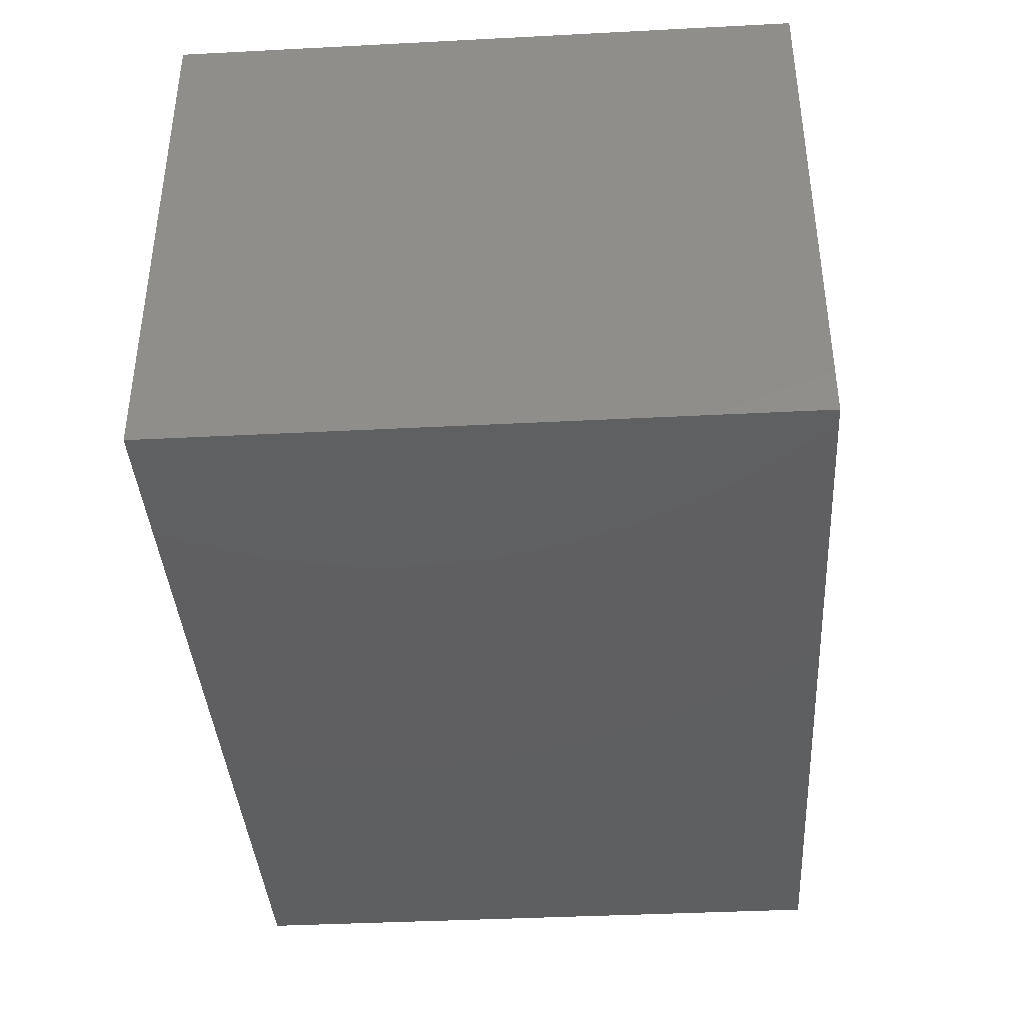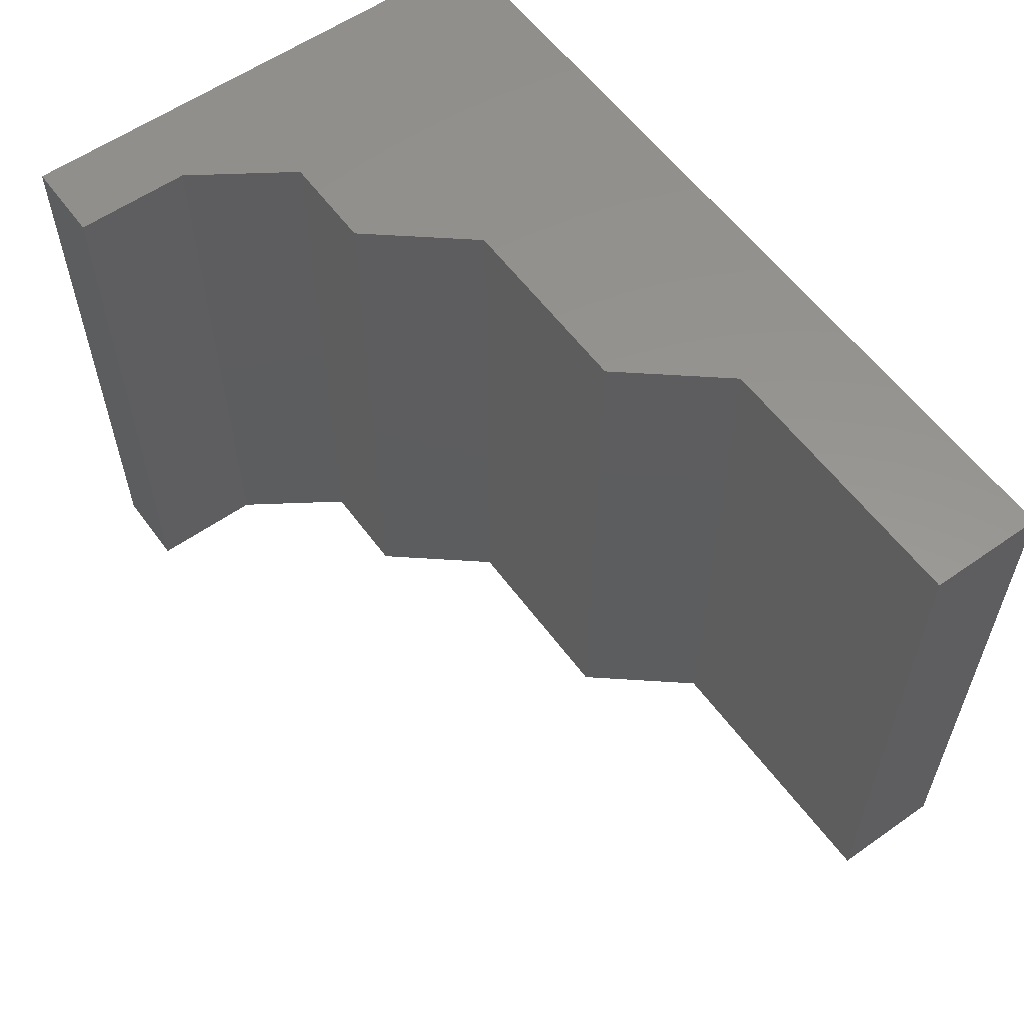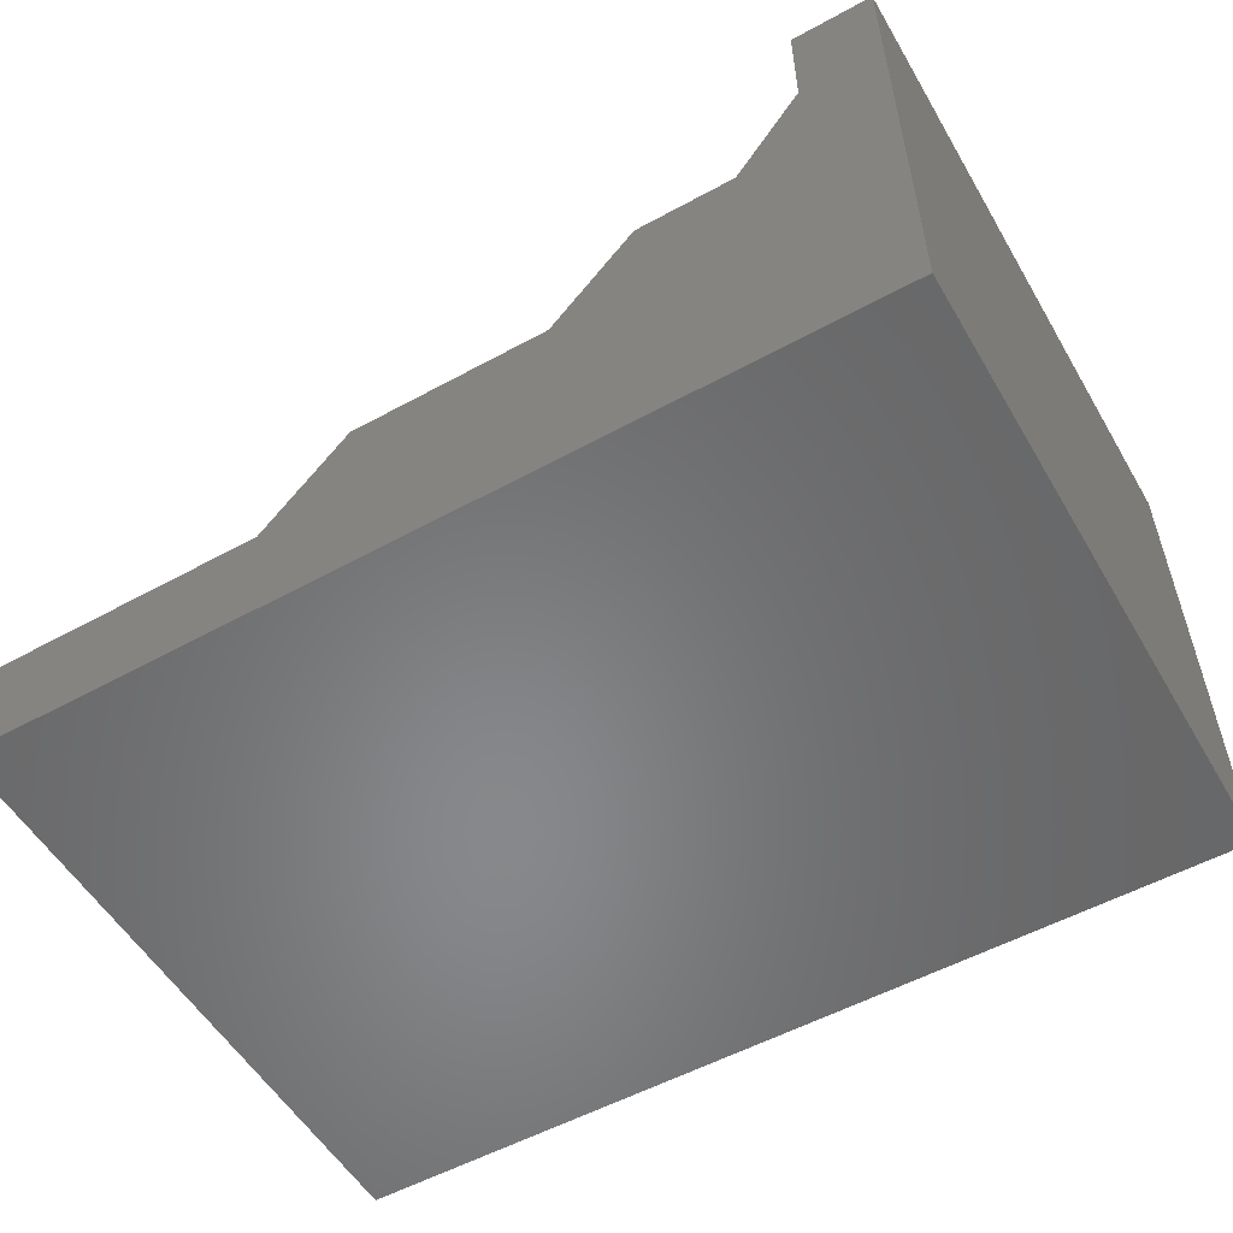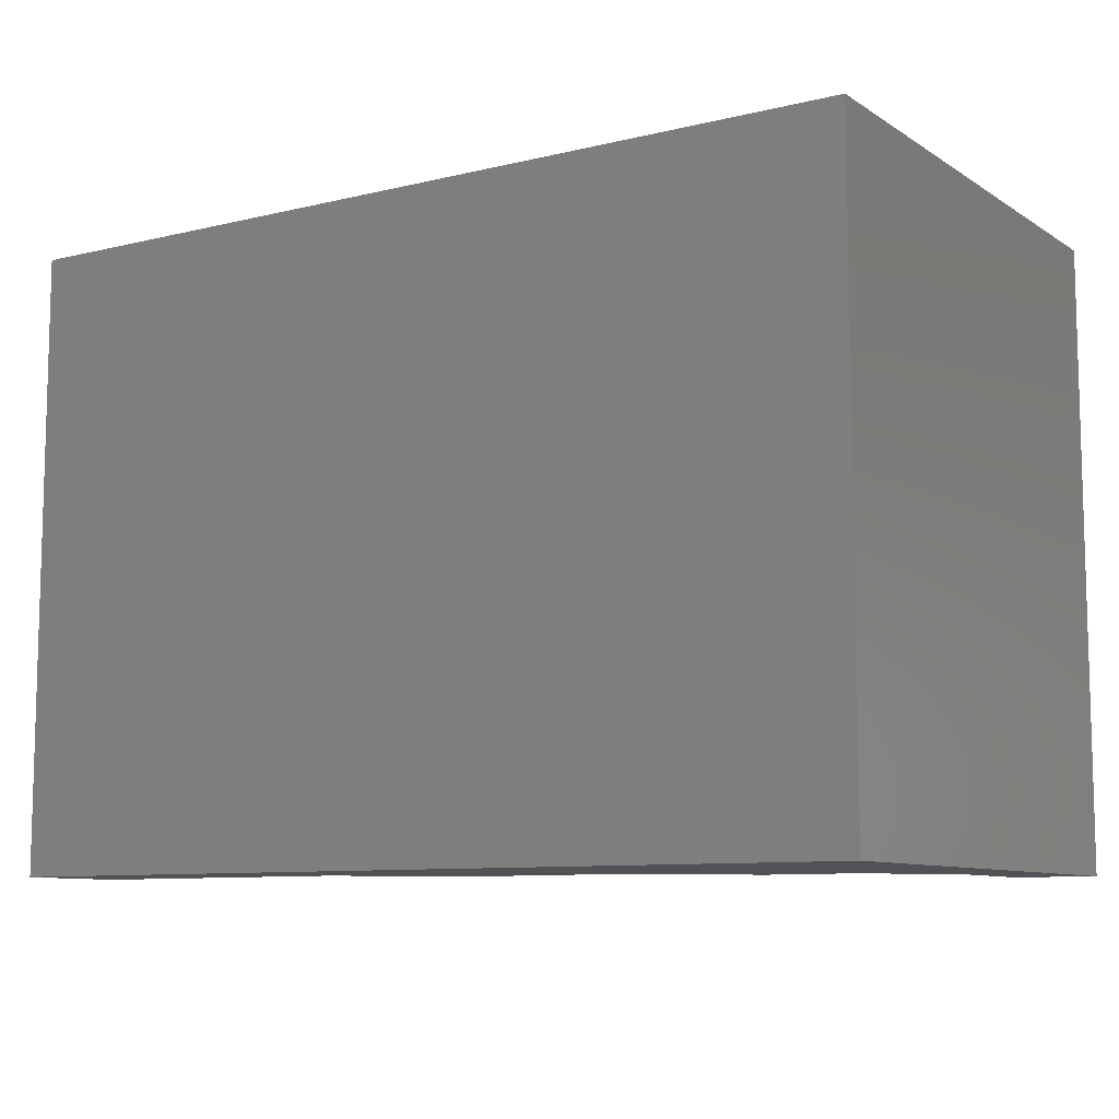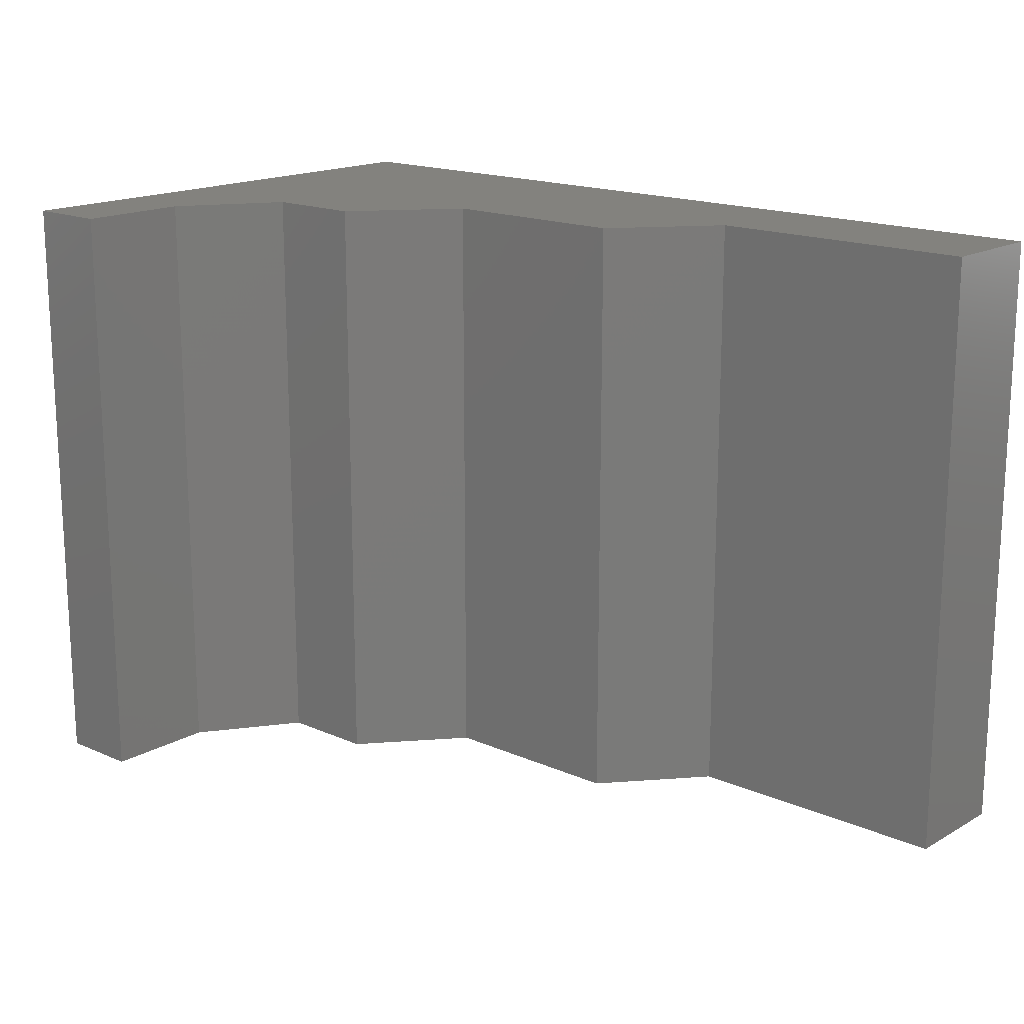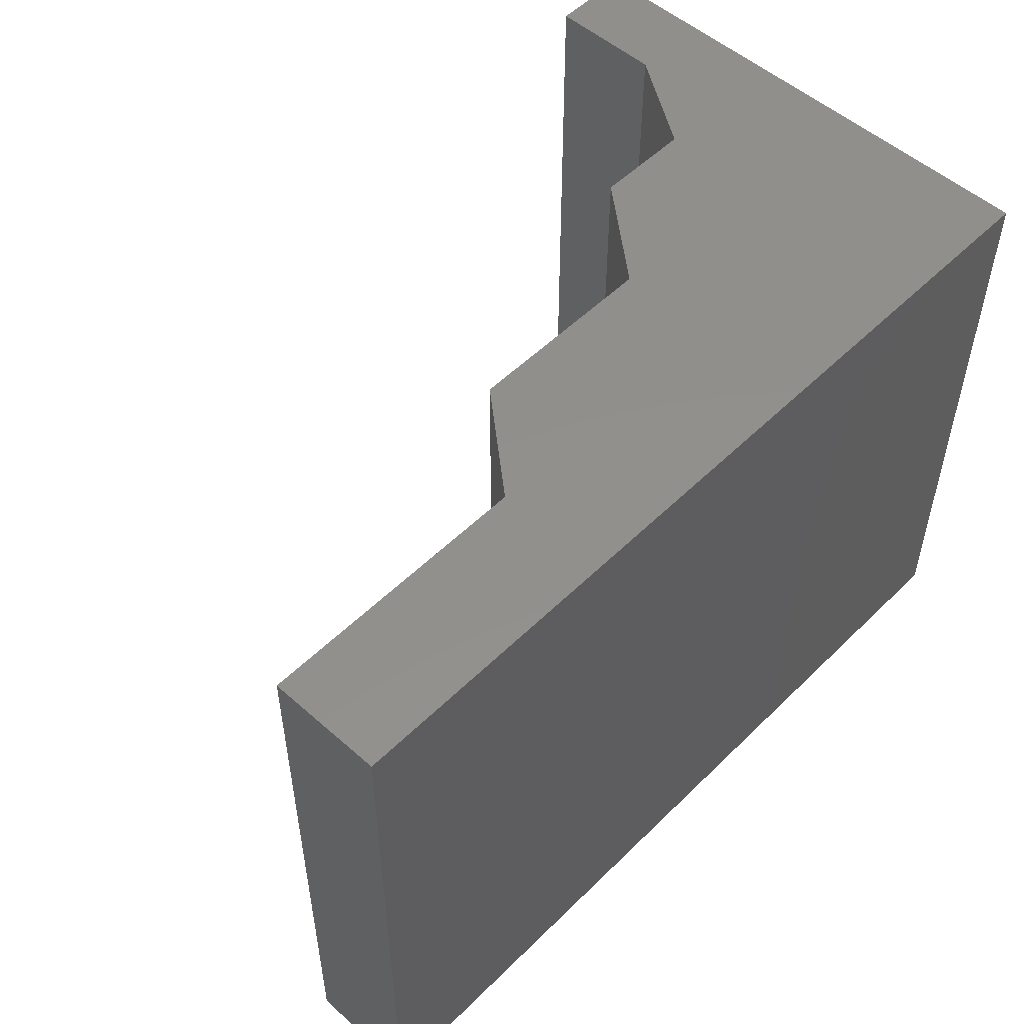
<metadata>
{"format":"stl","ext":"stl","renderer":"f3d","projection":"perspective","resolution":1024,"background":"white","views":[{"elev":-39.1,"azim":-86.3,"up":"+Z"},{"elev":57.9,"azim":54.0,"up":"+Y"},{"elev":-54.6,"azim":-149.9,"up":"+Z"},{"elev":-9.2,"azim":-147.5,"up":"+Y"},{"elev":16.9,"azim":41.5,"up":"+Y"},{"elev":52.5,"azim":133.6,"up":"+Y"}]}
</metadata>
<code>
# stl→obj: 44 verts, 62 faces
v 0.9229 -0.01587 -0.03545
v -0.02945 -0.6667 -0.03545
v -0.02945 -0.01587 -0.03545
v 0.9229 -0.6667 -0.03545
v -0.02945 -0.6667 0.5289
v -0.02945 -0.01587 0.5289
v 0.9229 -0.01587 0.08801
v 0.9229 -0.6667 0.08801
v -0.02945 0 -0.03545
v 0.9229 0 -0.03545
v 0.05873 -0.6667 0.4055
v 0.1293 -0.6667 0.2996
v 0.3233 -0.6667 0.1938
v 0.2351 -0.6667 0.2996
v 0.05873 -0.6667 0.5289
v 0.6231 -0.6667 0.08801
v 0.5349 -0.6667 0.1938
v 0.05873 -0.01587 0.5289
v -0.02945 0 0.5289
v 0.6231 -0.01587 0.08801
v 0.9229 0 0.08801
v 0.05873 -4.51e-17 0.4055
v 0.1293 -4.51e-17 0.2996
v -0.02945 -4.51e-17 -0.03545
v -0.02945 -4.51e-17 0.5289
v 0.3233 -4.51e-17 0.1938
v 0.2351 -4.51e-17 0.2996
v 0.05873 -4.51e-17 0.5289
v 0.6231 -4.51e-17 0.08801
v 0.5349 -4.51e-17 0.1938
v 0.9229 -4.51e-17 -0.03545
v 0.9229 -4.51e-17 0.08801
v 0.5349 -0.01587 0.1938
v 0.3233 -0.01587 0.1938
v 0.2351 -0.01587 0.2996
v 0.1293 -0.01587 0.2996
v 0.05873 -0.01587 0.4055
v 0.05873 0 0.5289
v 0.6231 0 0.08801
v 0.5349 0 0.1938
v 0.3233 0 0.1938
v 0.2351 0 0.2996
v 0.1293 0 0.2996
v 0.05873 0 0.4055
f 1 2 3
f 1 4 2
f 3 5 6
f 3 2 5
f 7 4 1
f 7 8 4
f 1 3 9
f 1 9 10
f 11 2 12
f 5 2 11
f 13 12 2
f 14 12 13
f 15 5 11
f 16 13 2
f 17 13 16
f 4 16 2
f 8 16 4
f 6 15 18
f 6 5 15
f 3 6 19
f 3 19 9
f 20 8 7
f 20 16 8
f 7 1 10
f 7 10 21
f 22 23 24
f 25 22 24
f 26 24 23
f 27 26 23
f 28 22 25
f 29 24 26
f 30 29 26
f 31 24 29
f 32 31 29
f 33 16 20
f 33 17 16
f 34 17 33
f 34 13 17
f 35 13 34
f 35 14 13
f 36 14 35
f 36 12 14
f 37 12 36
f 37 11 12
f 18 11 37
f 18 15 11
f 6 18 38
f 6 38 19
f 20 7 21
f 20 21 39
f 33 20 39
f 33 39 40
f 34 33 40
f 34 40 41
f 35 34 41
f 35 41 42
f 36 35 42
f 36 42 43
f 37 36 43
f 37 43 44
f 18 37 44
f 18 44 38

</code>
